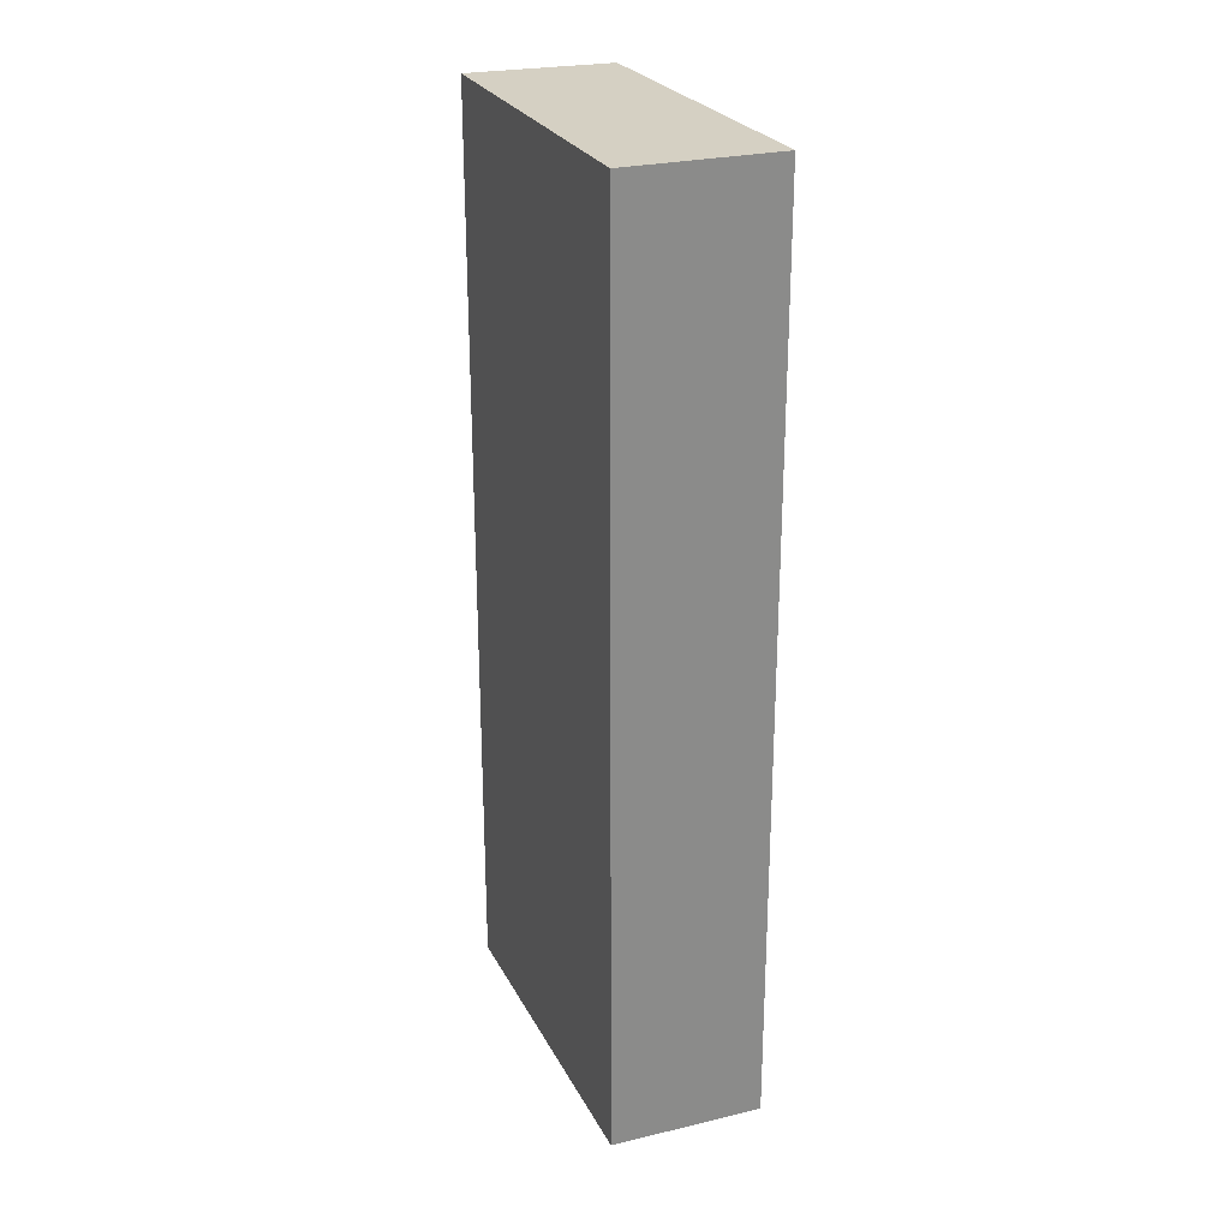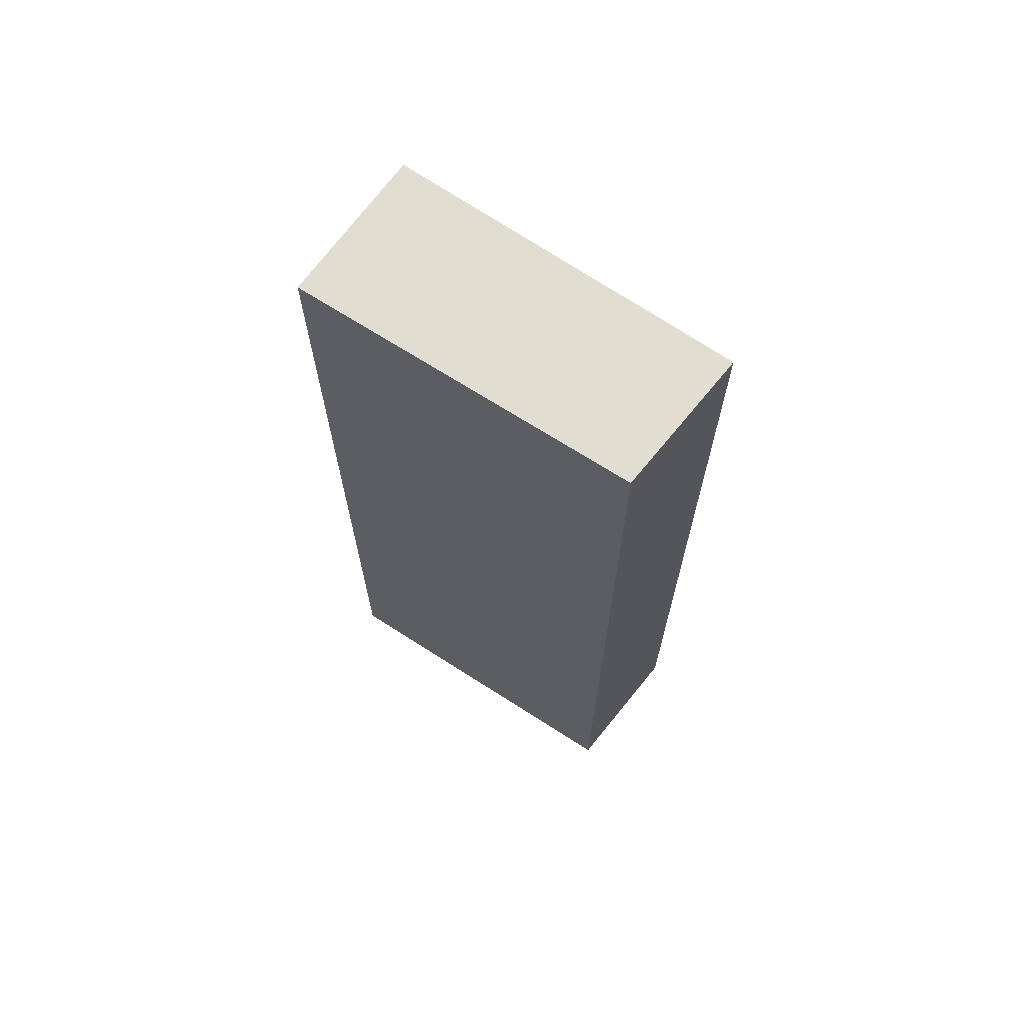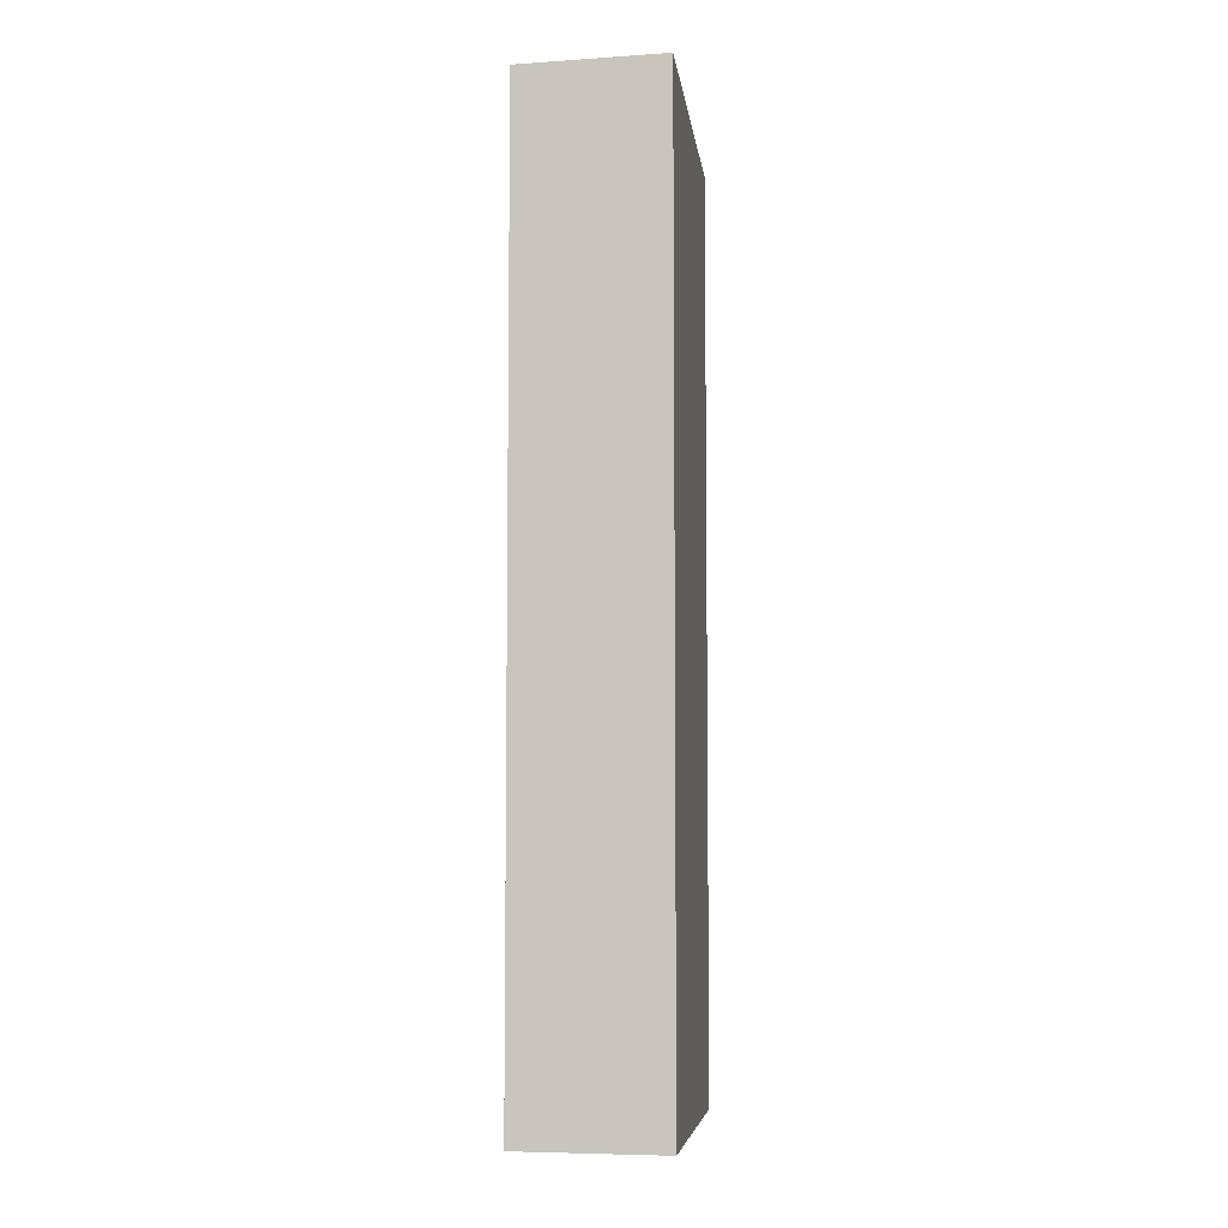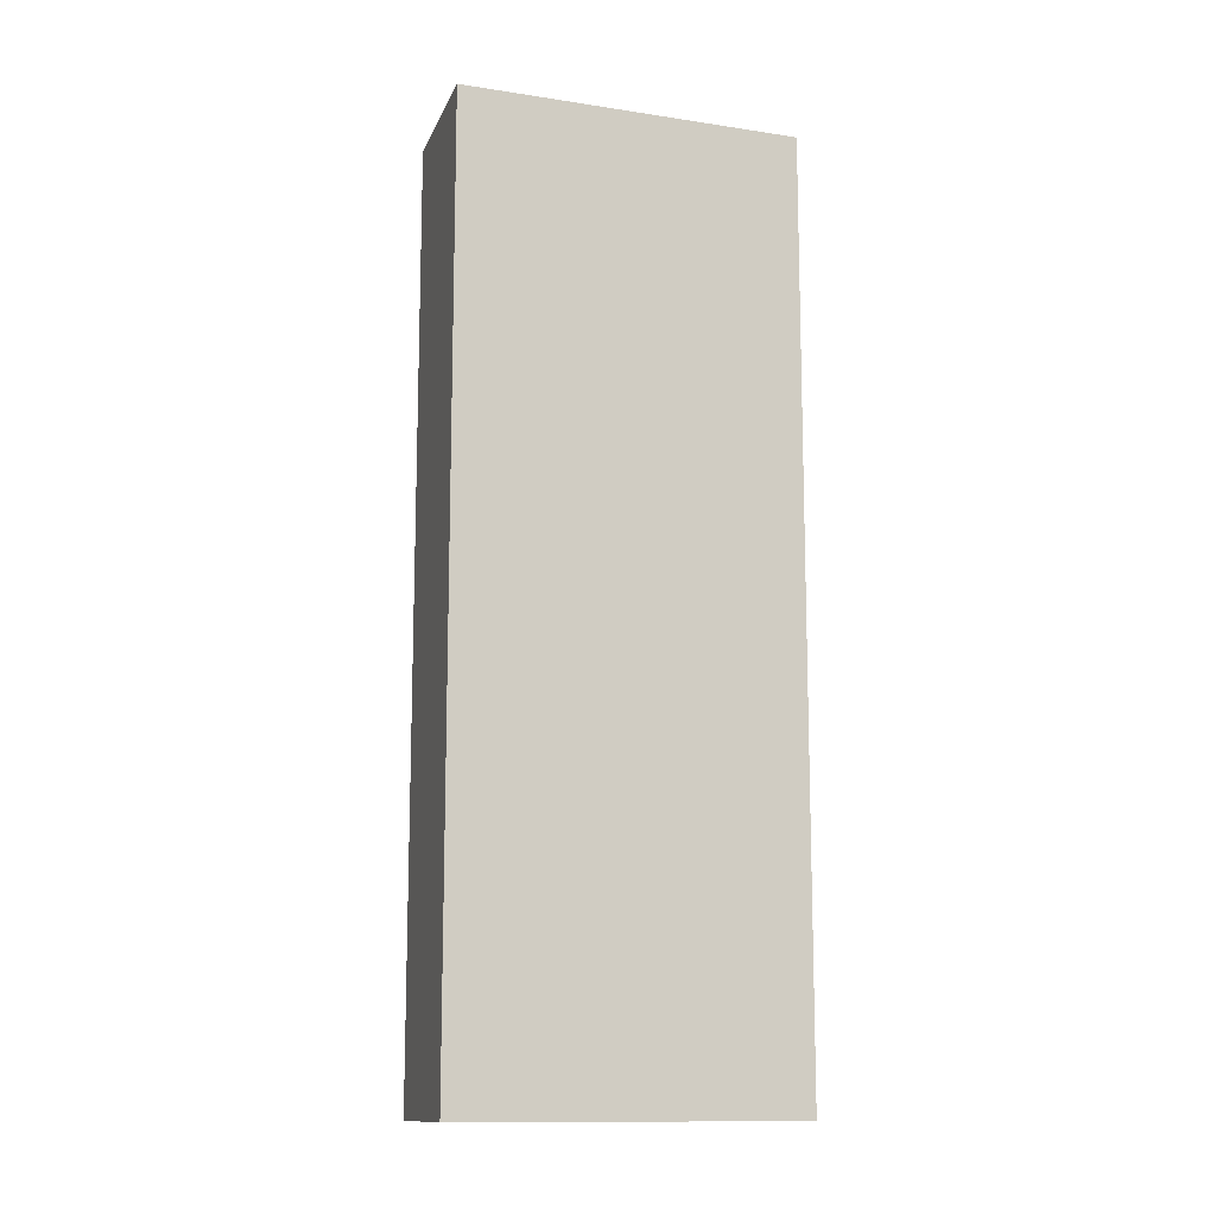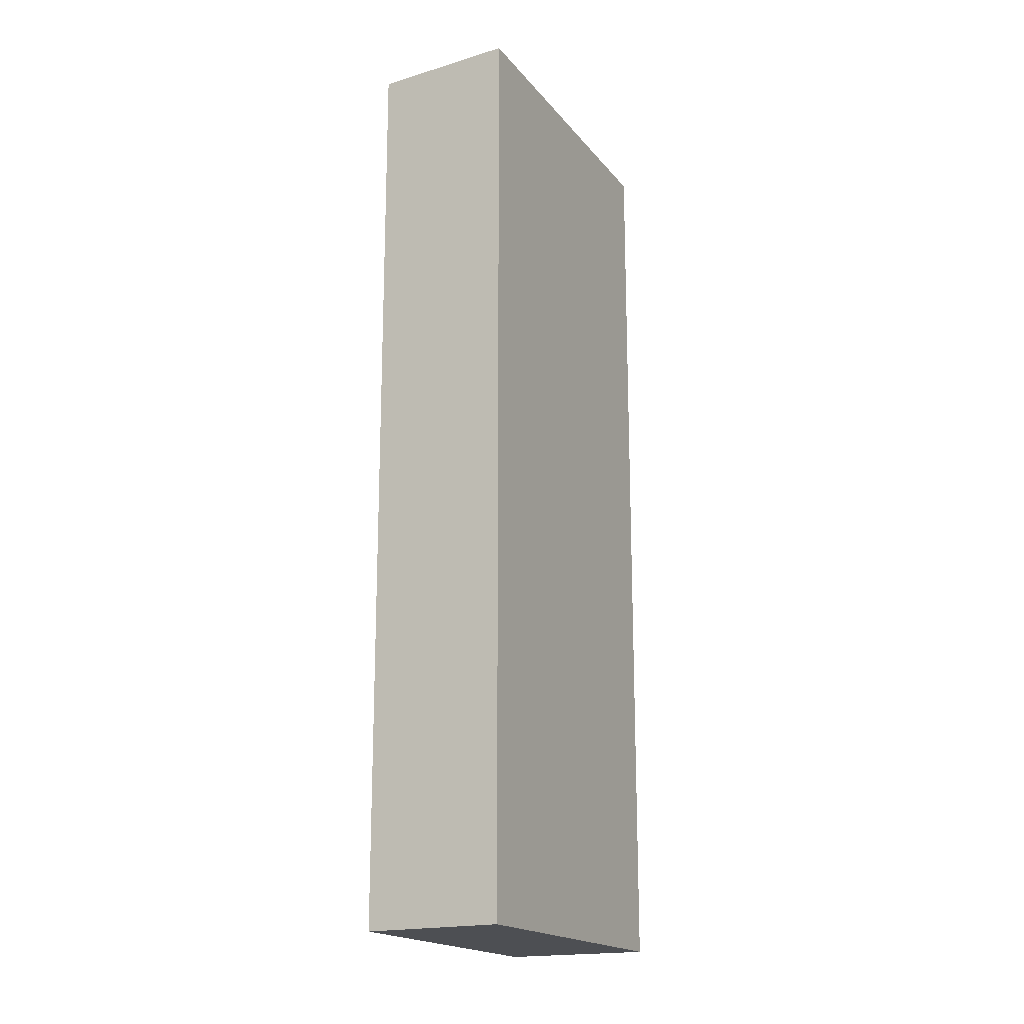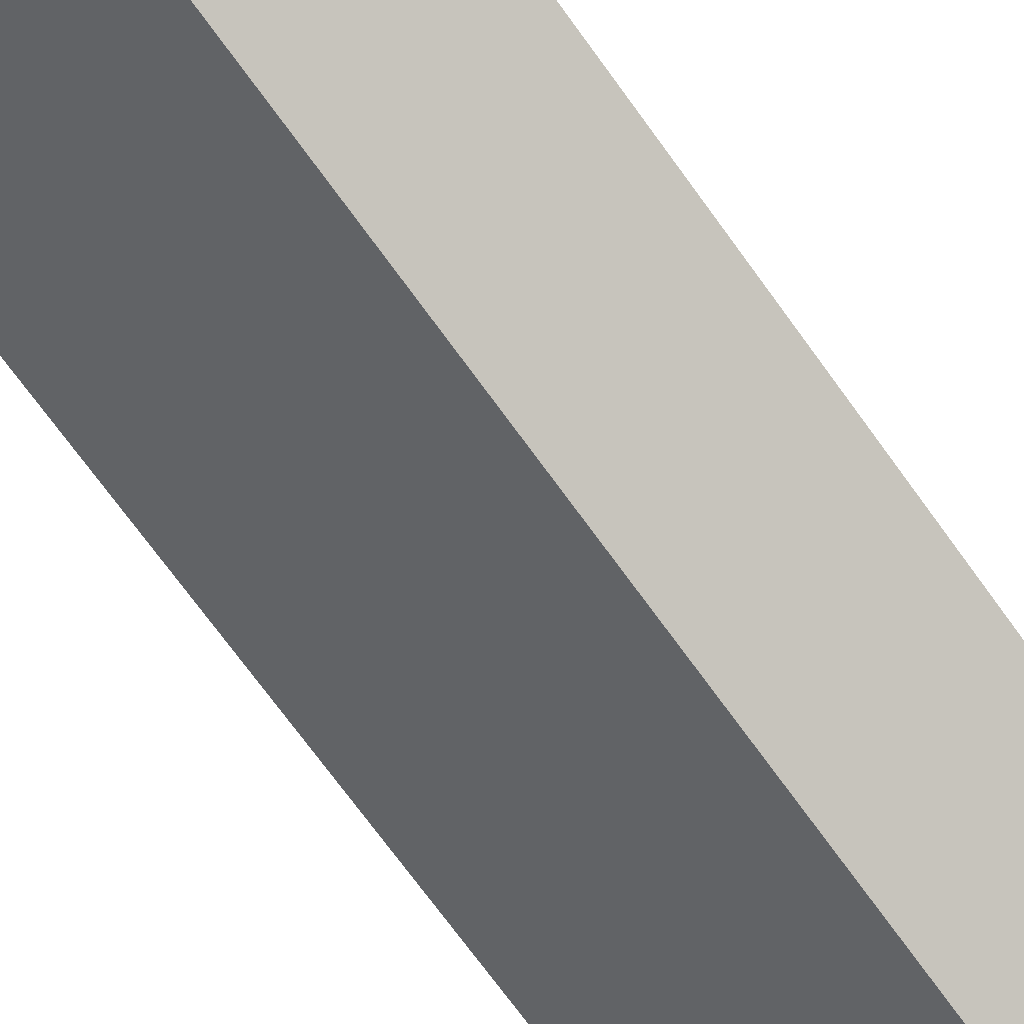
<metadata>
{"format":"obj","ext":"obj","renderer":"f3d","projection":"perspective","resolution":1024,"background":"white","views":[{"elev":26.2,"azim":18.2,"up":"+Y"},{"elev":68.8,"azim":164.8,"up":"+Y"},{"elev":-6.5,"azim":-132.7,"up":"+Y"},{"elev":-12.7,"azim":112.4,"up":"+Y"},{"elev":-18.0,"azim":-113.5,"up":"+Y"},{"elev":-72.6,"azim":-144.0,"up":"+Z"}]}
</metadata>
<code>
v  0.73 5.785 -0.526
v  1.411 5.785 1.653
v  2.154 5.785 1.054
v  0 5.785 3.542e-16
v  2.154 -6.454e-17 1.054
v  0.73 3.221e-17 -0.526
v  0 0 0
v  1.411 -1.012e-16 1.653
g defaultobject
f 1 2 3
f 2 1 4
f 5 1 3
f 1 5 6
f 6 4 1
f 4 6 7
f 7 2 4
f 2 7 8
f 8 3 2
f 3 8 5
f 8 6 5
f 6 8 7

</code>
